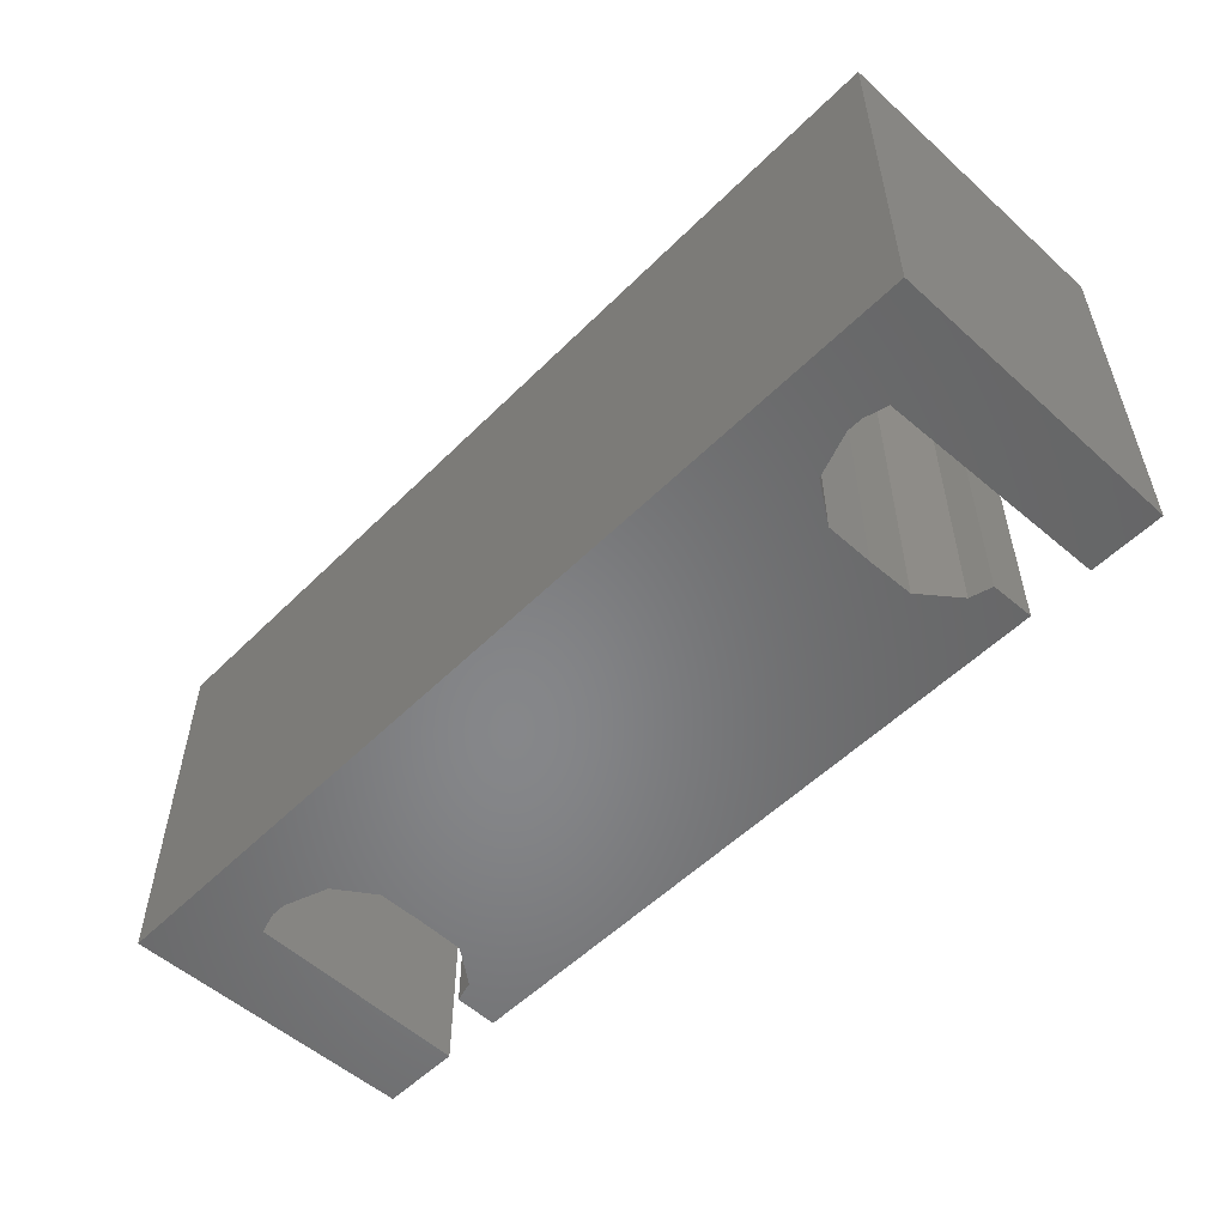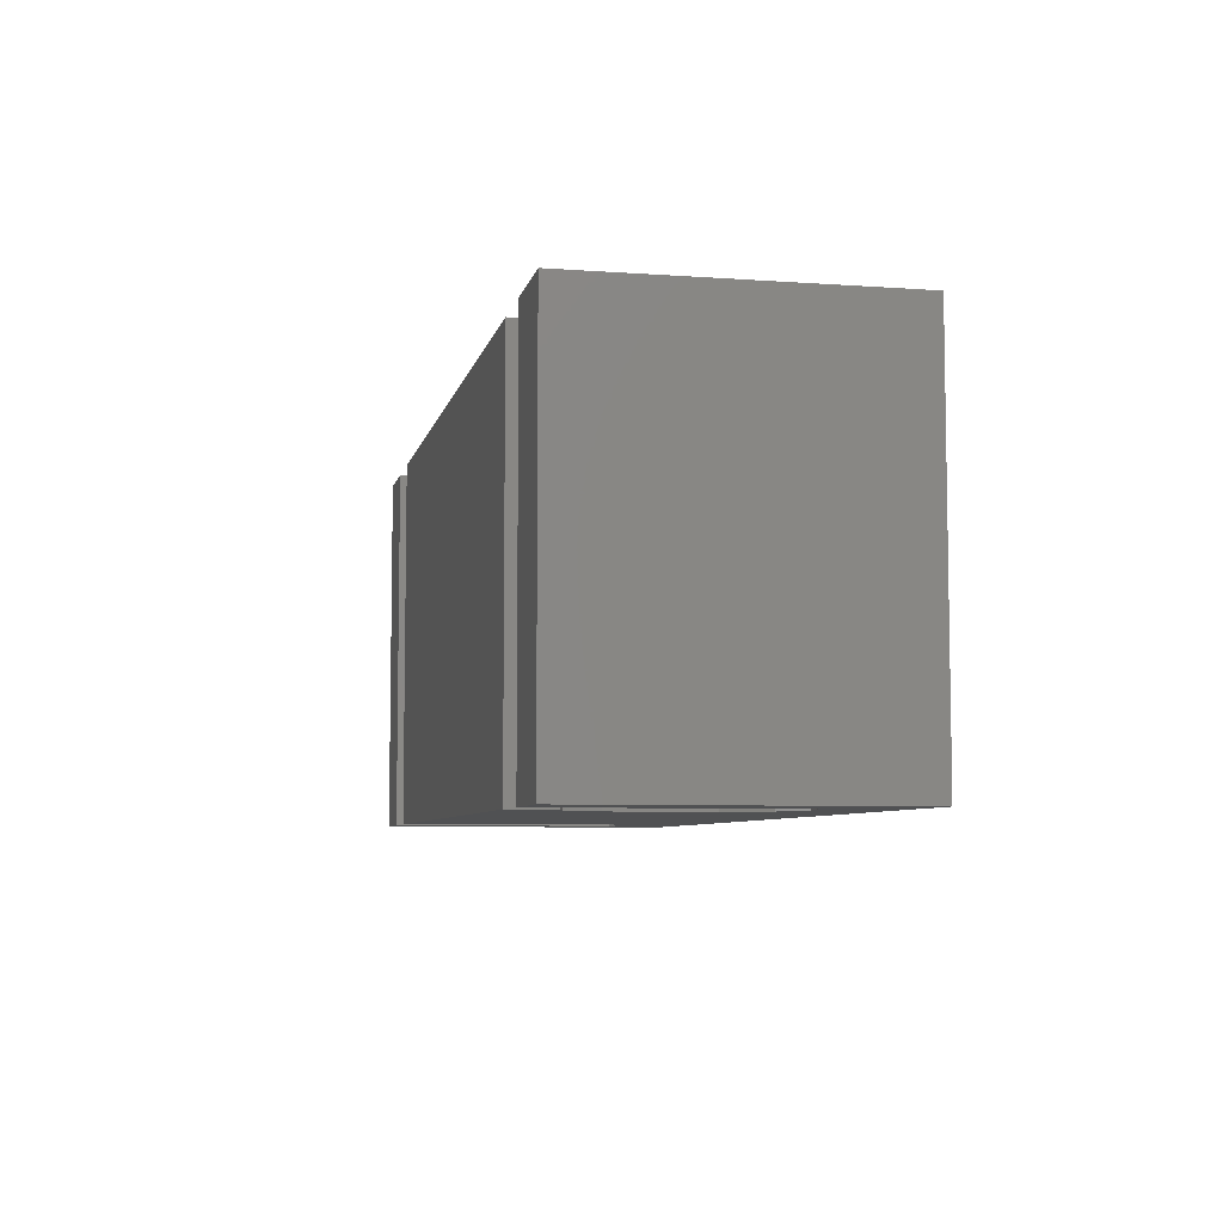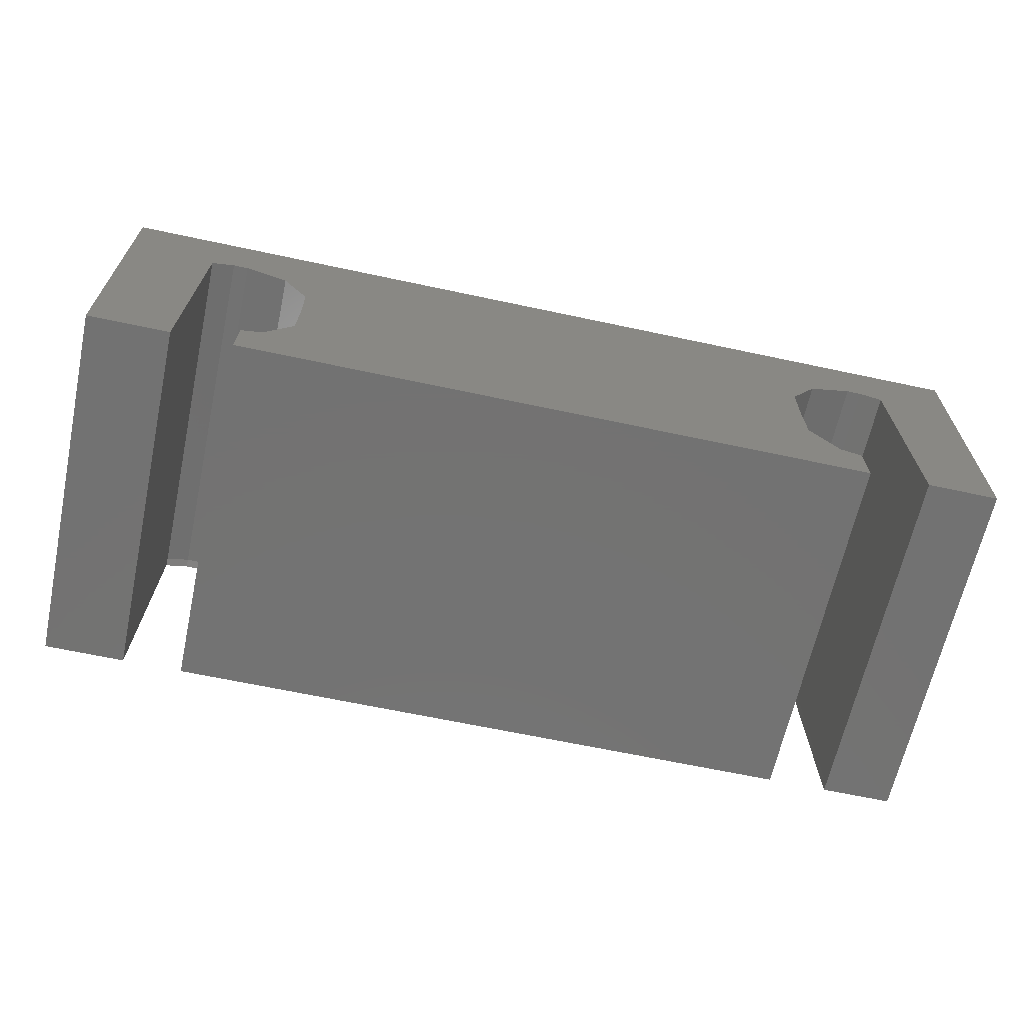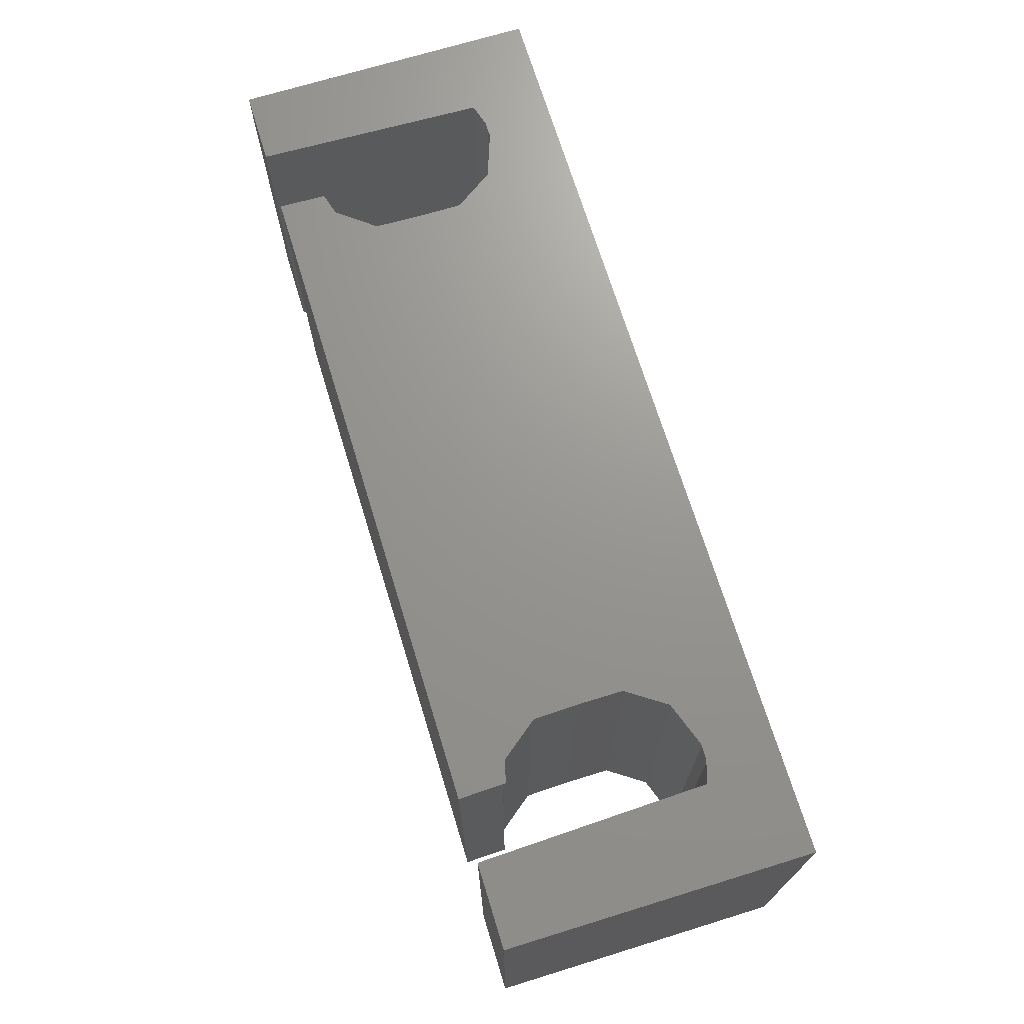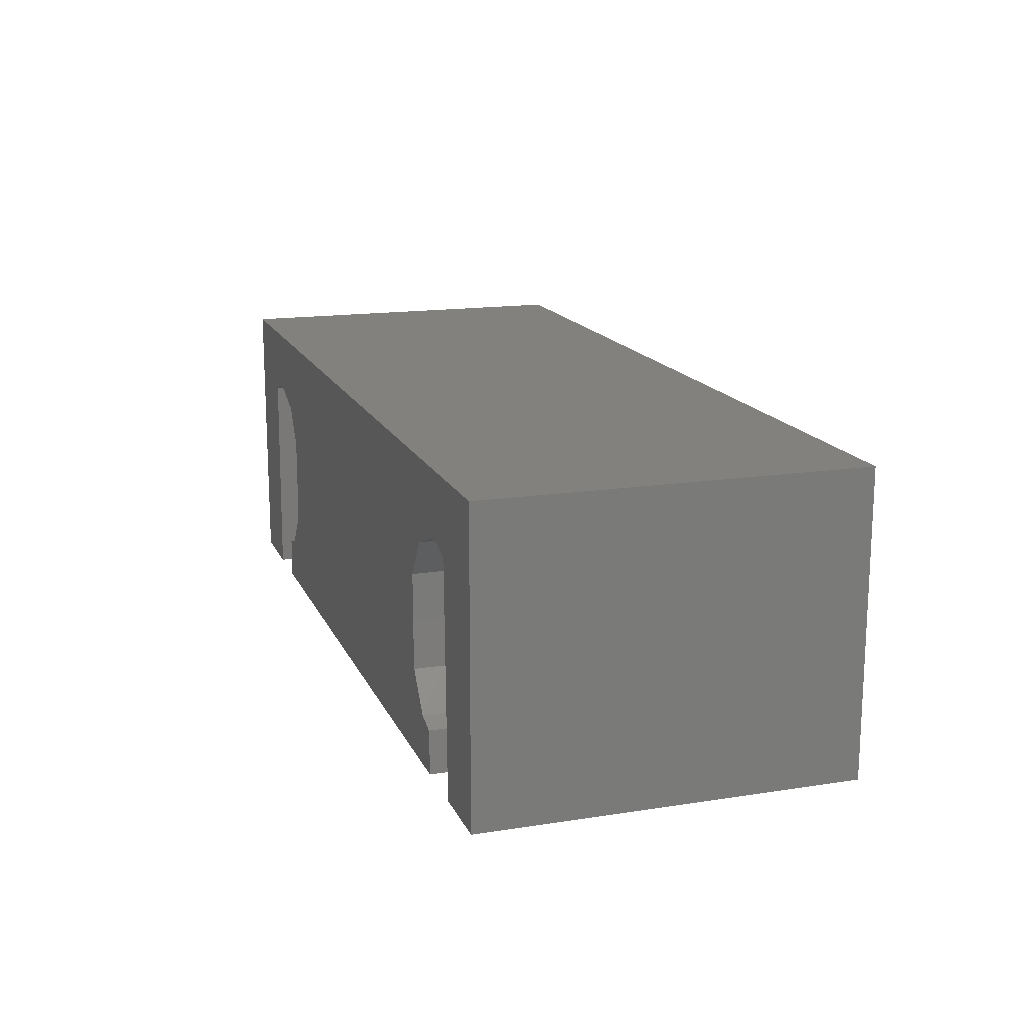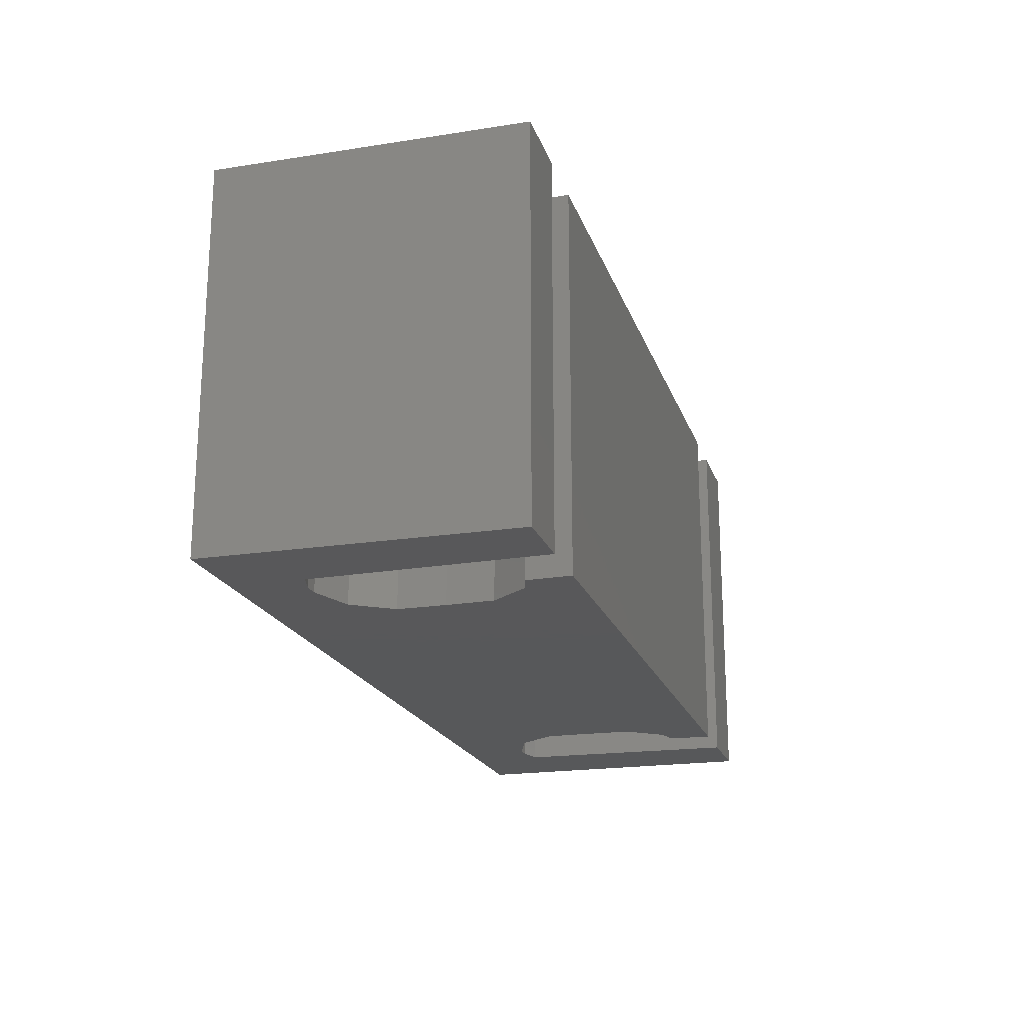
<metadata>
{"format":"stl","ext":"stl","renderer":"f3d","projection":"perspective","resolution":1024,"background":"white","views":[{"elev":-53.7,"azim":-133.6,"up":"+Z"},{"elev":-6.5,"azim":78.1,"up":"+Z"},{"elev":-64.8,"azim":167.8,"up":"+Y"},{"elev":70.5,"azim":72.9,"up":"+Z"},{"elev":15.8,"azim":-108.0,"up":"+Y"},{"elev":-19.8,"azim":-73.9,"up":"+Z"}]}
</metadata>
<code>
# stl→obj: 80 verts, 156 faces
v 7.466 5.315 14.69
v 7.466 7.218 14.69
v 7.466 7.218 0
v 7.466 7.117 15
v 7.466 5.315 0
v 7.466 5.416 15
v 5.57 9.059 0
v 6.424 8.751 14.69
v 5.57 9.059 14.69
v 6.424 8.751 0
v 6.271 1.997 0
v 5.4 1.744 14.69
v 6.271 1.997 14.69
v 5.4 1.744 0
v 6.424 8.651 15
v 7.408 3.563 15
v 7.408 3.462 14.69
v 6.271 2.098 15
v 7.408 3.462 0
v 5.57 8.958 15
v 5.4 1.844 15
v 3.171 9.115 0
v 4.079 9.379 14.69
v 3.171 9.115 14.69
v 4.079 9.379 0
v 4.079 9.279 15
v 3.171 9.015 15
v 4.679 9.379 14.69
v 4.679 9.279 15
v 2.884 0 14.69
v 2.887 0 15
v 5.342 0 15
v 5.345 0 14.69
v 4.679 9.379 0
v 2.884 0 0
v 5.345 0 0
v 32.52 9.379 14.69
v 33.43 9.015 15
v 32.52 9.279 15
v 33.43 9.115 14.69
v 29.13 7.218 14.69
v 30.18 8.751 0
v 30.18 8.751 14.69
v 29.13 7.218 0
v 32.52 9.379 0
v 33.43 9.115 0
v 30.33 1.997 14.69
v 29.19 3.462 0
v 29.19 3.462 14.69
v 30.33 1.997 0
v 30.18 8.651 15
v 29.13 7.117 15
v 31.92 9.379 0
v 31.92 9.379 14.69
v 31.2 1.744 0
v 31.2 1.744 14.69
v 33.62 3.118 14.69
v 33.62 3.018 15
v 33.62 3.118 0
v 31.92 9.279 15
v 30.33 2.098 15
v 31.2 1.844 15
v 29.19 3.563 15
v 29.13 5.315 14.69
v 29.13 5.416 15
v 29.13 5.315 0
v 33.72 0 0
v 33.72 0 14.69
v 31.26 0 14.69
v 31.26 0 0
v 33.71 0 15
v 31.26 0 15
v 0 0 0
v 0 12 15
v 0 12 0
v 0 0 15
v 37 0 15
v 37 12 15
v 37 12 0
v 37 0 0
f 1 2 3
f 2 1 4
f 1 3 5
f 4 1 6
f 7 8 9
f 8 7 10
f 11 12 13
f 12 11 14
f 2 15 8
f 15 2 4
f 1 16 6
f 16 1 17
f 3 8 10
f 8 3 2
f 17 18 16
f 18 17 13
f 11 17 19
f 17 11 13
f 19 1 5
f 1 19 17
f 9 15 20
f 15 9 8
f 13 21 18
f 21 13 12
f 22 23 24
f 23 22 25
f 24 26 27
f 26 24 23
f 28 20 29
f 20 28 9
f 23 29 26
f 29 23 28
f 30 27 31
f 27 30 24
f 32 12 33
f 12 32 21
f 25 28 23
f 28 25 34
f 30 22 24
f 22 30 35
f 36 12 14
f 12 36 33
f 34 9 28
f 9 34 7
f 37 38 39
f 38 37 40
f 41 42 43
f 42 41 44
f 45 40 37
f 40 45 46
f 47 48 49
f 48 47 50
f 51 41 43
f 41 51 52
f 53 37 54
f 37 53 45
f 55 47 56
f 47 55 50
f 42 54 43
f 54 42 53
f 57 38 40
f 38 57 58
f 59 40 46
f 40 59 57
f 43 60 51
f 60 43 54
f 56 61 62
f 61 56 47
f 54 39 60
f 39 54 37
f 63 64 65
f 64 63 49
f 49 66 64
f 66 49 48
f 64 41 52
f 64 52 65
f 41 64 44
f 44 64 66
f 61 49 63
f 49 61 47
f 67 57 59
f 57 67 68
f 69 55 56
f 55 69 70
f 68 58 57
f 58 68 71
f 72 56 62
f 56 72 69
f 73 74 75
f 74 73 76
f 58 77 78
f 77 58 71
f 78 38 58
f 78 39 38
f 78 60 39
f 78 51 60
f 52 4 65
f 51 4 52
f 74 51 78
f 51 15 4
f 51 74 15
f 15 74 20
f 20 74 29
f 29 74 26
f 74 27 26
f 76 27 74
f 27 76 31
f 61 72 62
f 63 72 61
f 6 65 4
f 65 6 63
f 16 63 6
f 63 16 72
f 32 16 18
f 32 18 21
f 16 32 72
f 77 79 78
f 79 77 80
f 79 74 78
f 74 79 75
f 70 50 55
f 70 48 50
f 66 5 44
f 48 5 66
f 19 48 70
f 48 19 5
f 36 19 70
f 19 36 11
f 11 36 14
f 59 80 67
f 80 59 79
f 46 79 59
f 45 79 46
f 53 79 45
f 42 79 53
f 3 44 5
f 44 3 42
f 10 42 3
f 75 42 10
f 75 10 7
f 75 7 34
f 75 34 25
f 73 22 35
f 42 75 79
f 22 75 25
f 75 22 73
f 68 77 71
f 80 68 67
f 68 80 77
f 76 30 31
f 73 30 76
f 30 73 35
f 33 72 32
f 33 69 72
f 36 69 33
f 69 36 70

</code>
